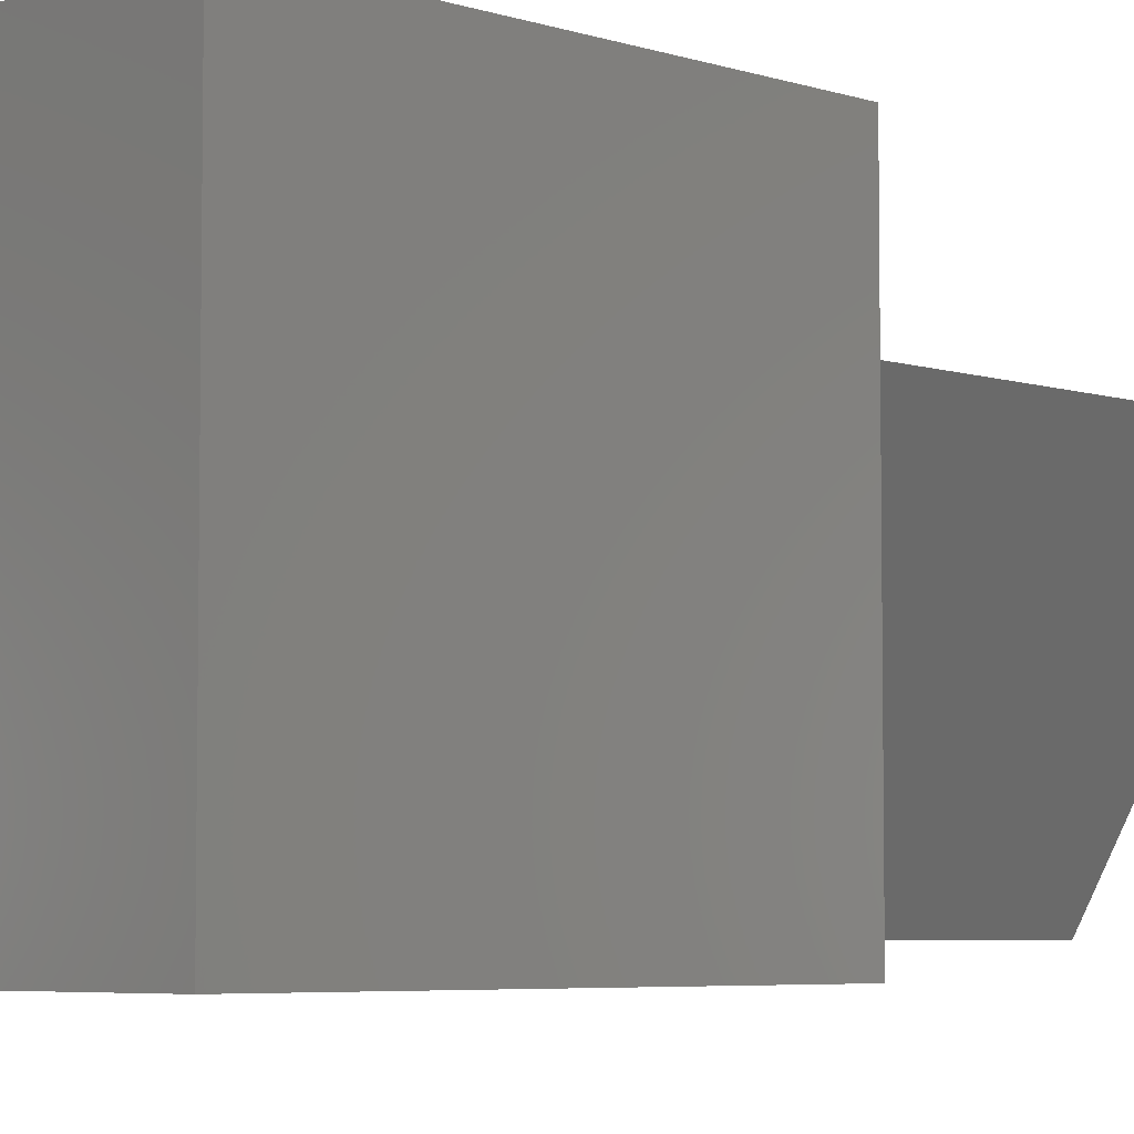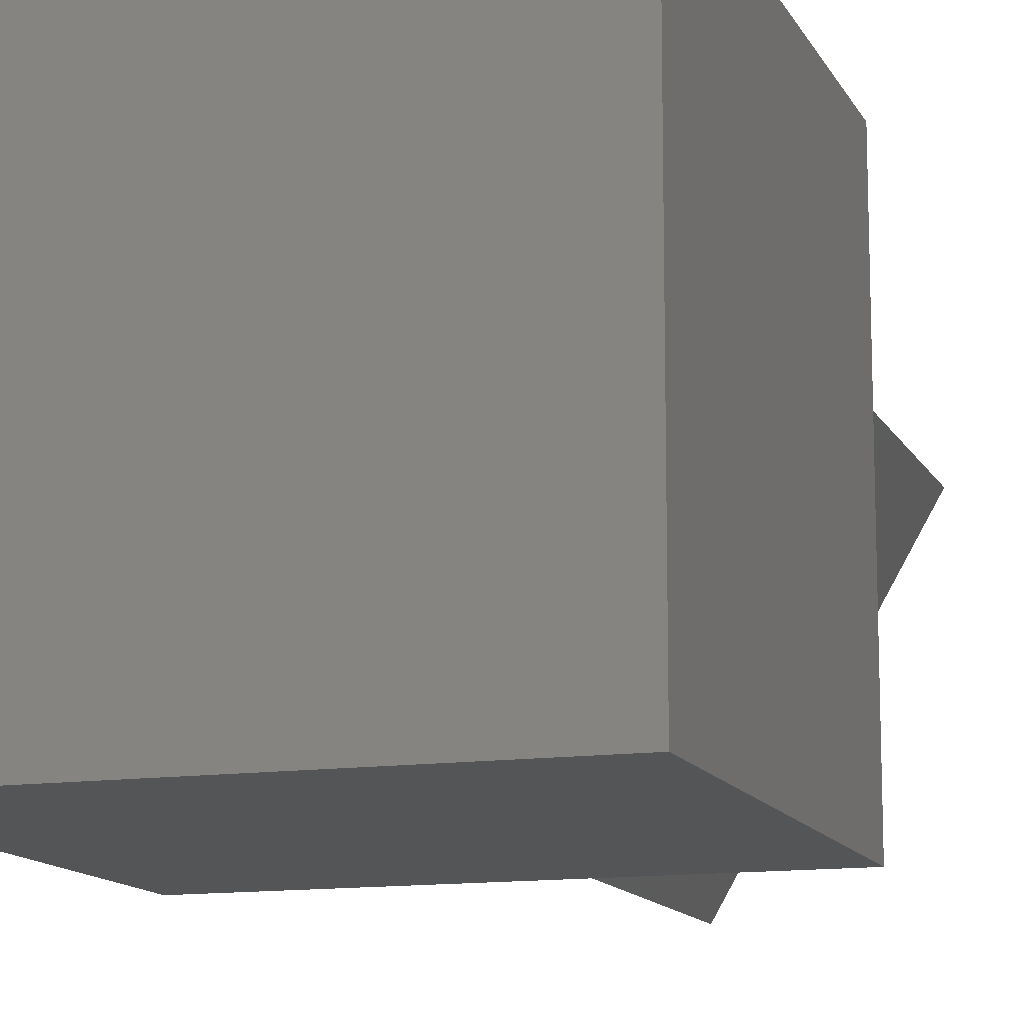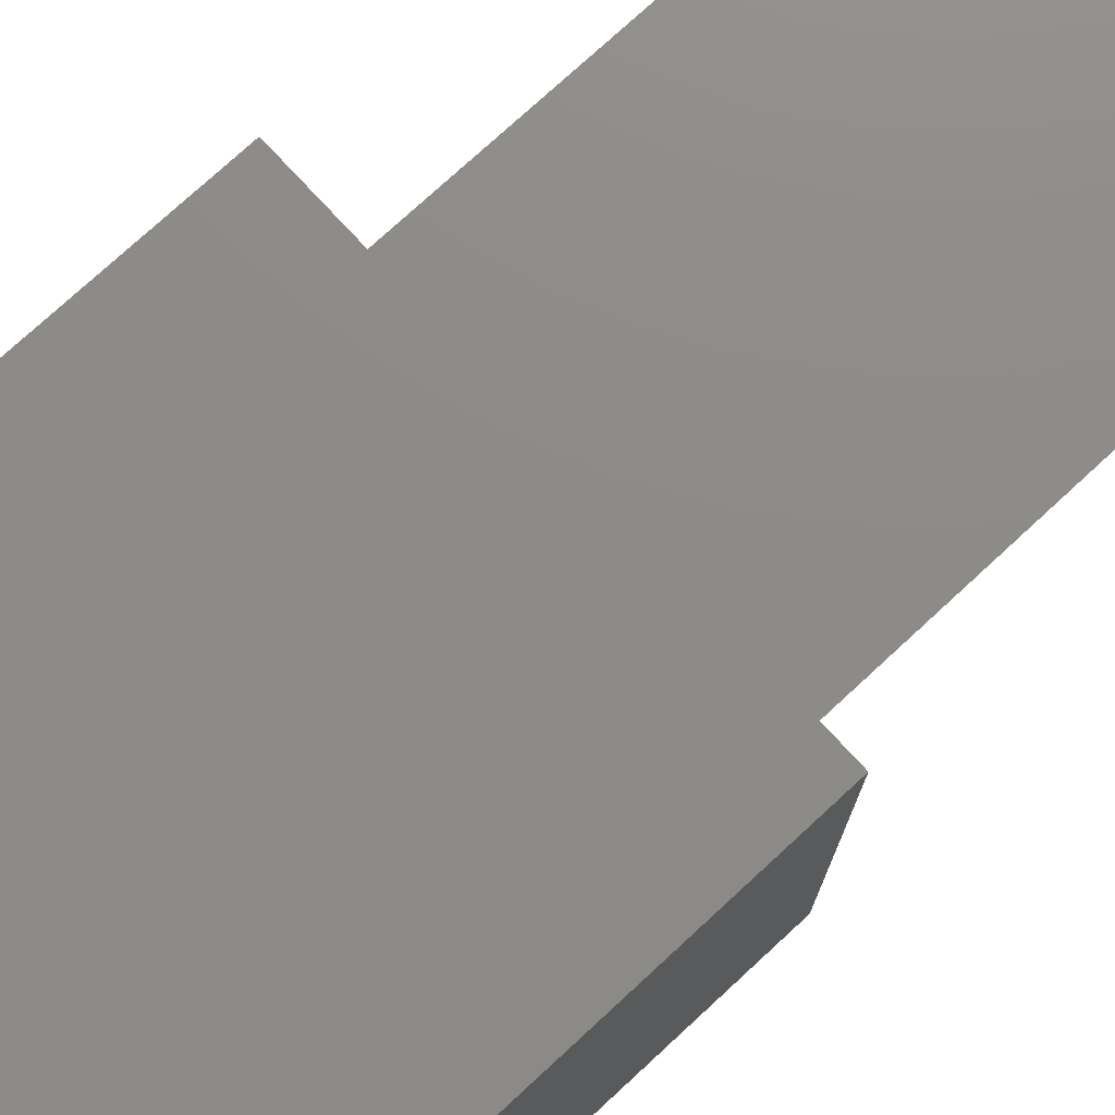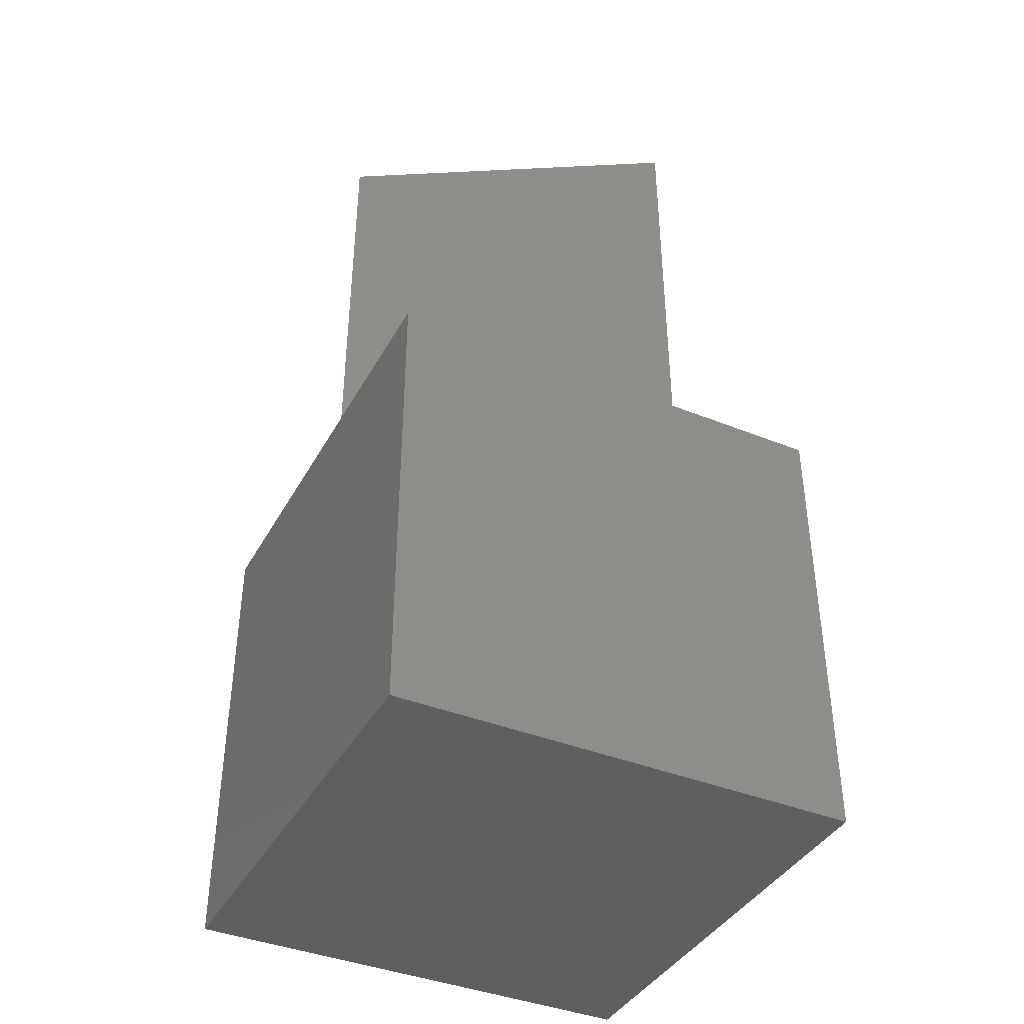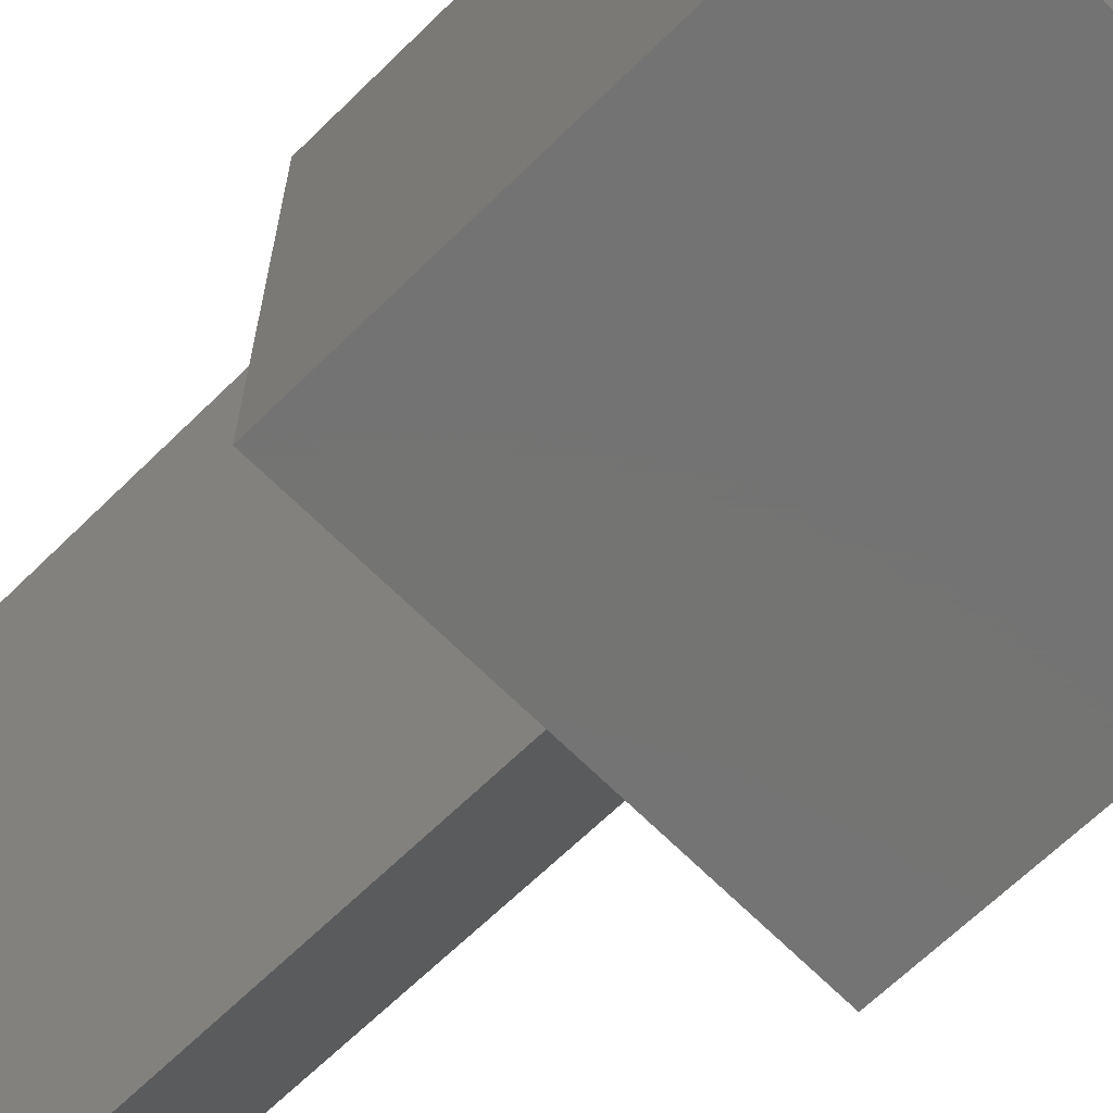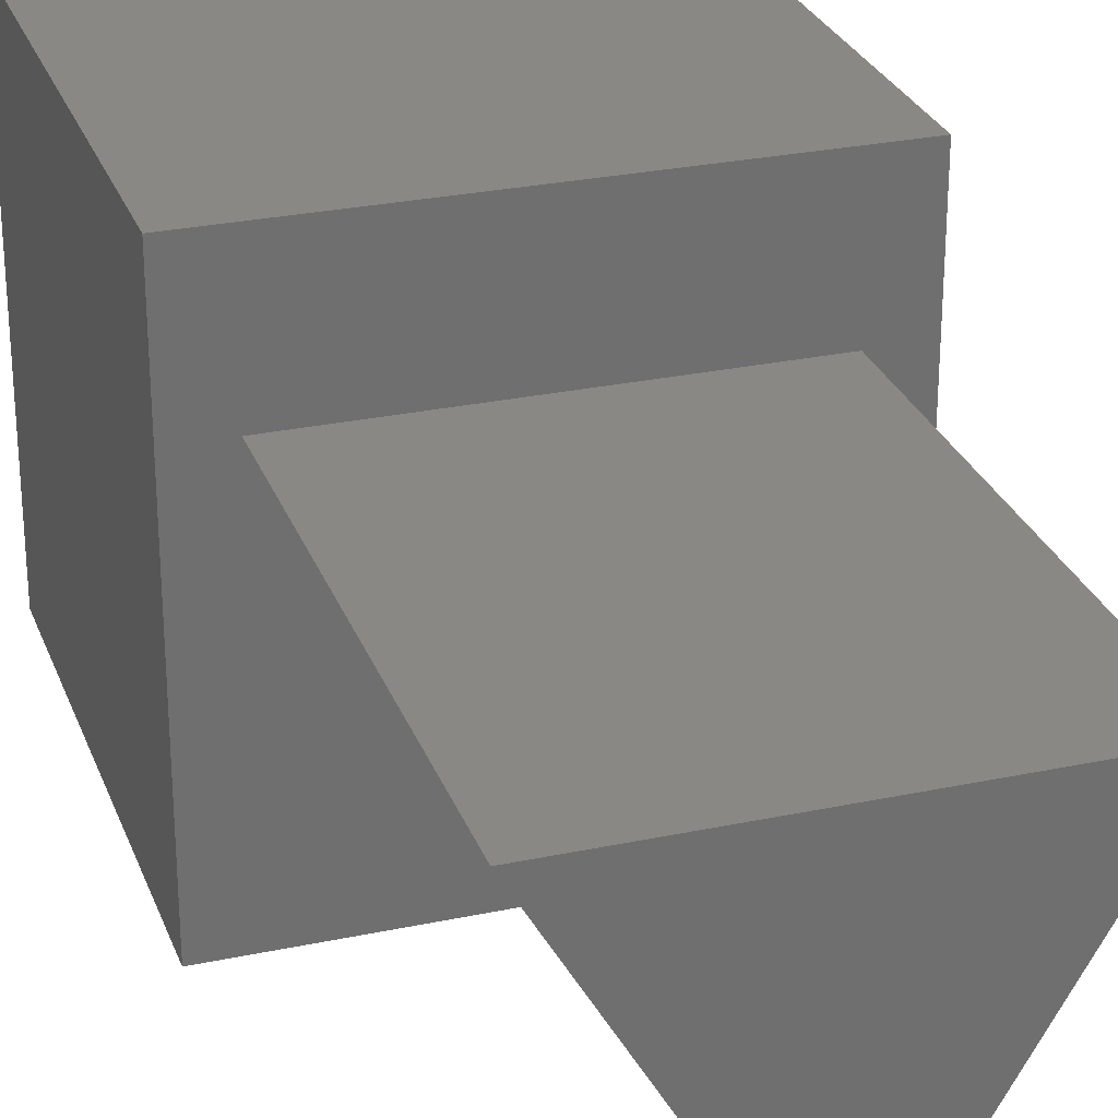
<metadata>
{"format":"stl","ext":"stl","renderer":"f3d","projection":"perspective","resolution":1024,"background":"white","views":[{"elev":-5.3,"azim":-135.3,"up":"+Y"},{"elev":-12.8,"azim":-161.6,"up":"+Y"},{"elev":75.8,"azim":-132.7,"up":"+Y"},{"elev":-40.0,"azim":63.5,"up":"+Z"},{"elev":-65.9,"azim":134.6,"up":"+Y"},{"elev":27.6,"azim":-18.0,"up":"+Y"}]}
</metadata>
<code>
# stl→obj: 14 verts, 24 faces
v 10 0 10
v 10 10 0
v 10 10 10
v 10 0 0
v 8.94 7.275 10
v 1.06 7.275 10
v 0 10 10
v 5 0.45 10
v 0 0 10
v 0 0 0
v 0 10 0
v 1.06 7.275 20
v 8.94 7.275 20
v 5 0.45 20
f 1 2 3
f 2 1 4
f 3 5 1
f 3 6 5
f 6 3 7
f 8 1 5
f 8 9 1
f 6 9 8
f 9 6 7
f 10 7 11
f 7 10 9
f 2 7 3
f 7 2 11
f 10 1 9
f 1 10 4
f 5 12 13
f 12 5 6
f 13 12 14
f 8 12 6
f 12 8 14
f 14 5 13
f 5 14 8
f 10 2 4
f 2 10 11

</code>
